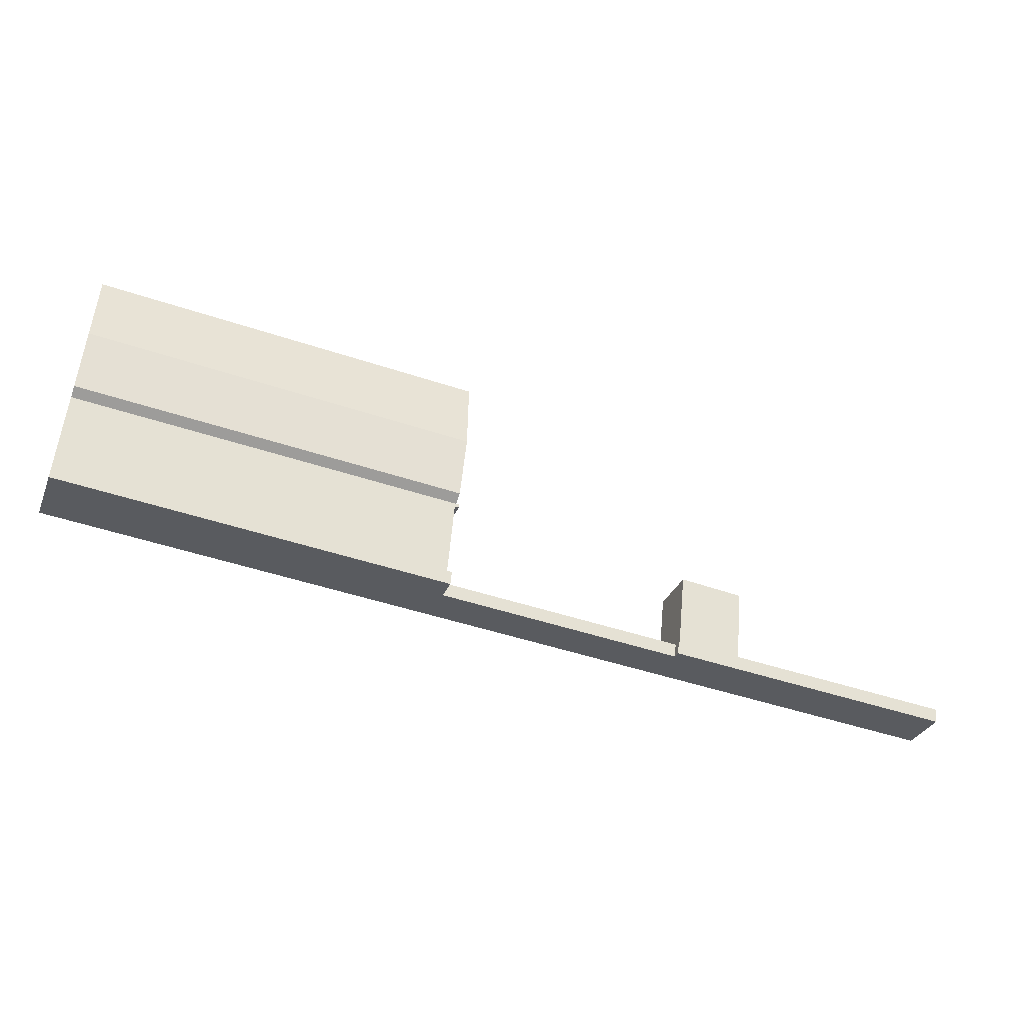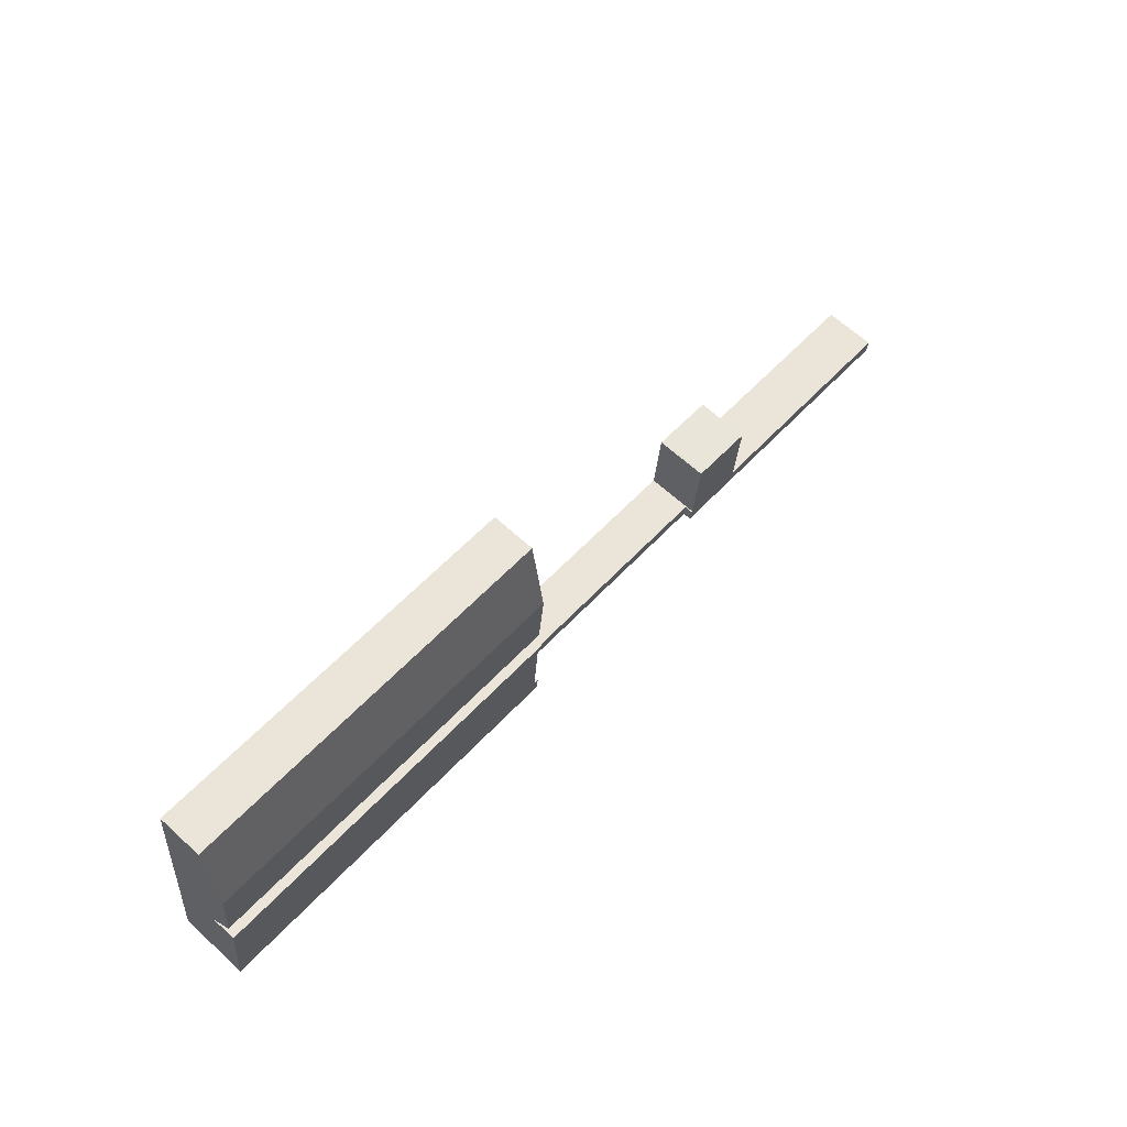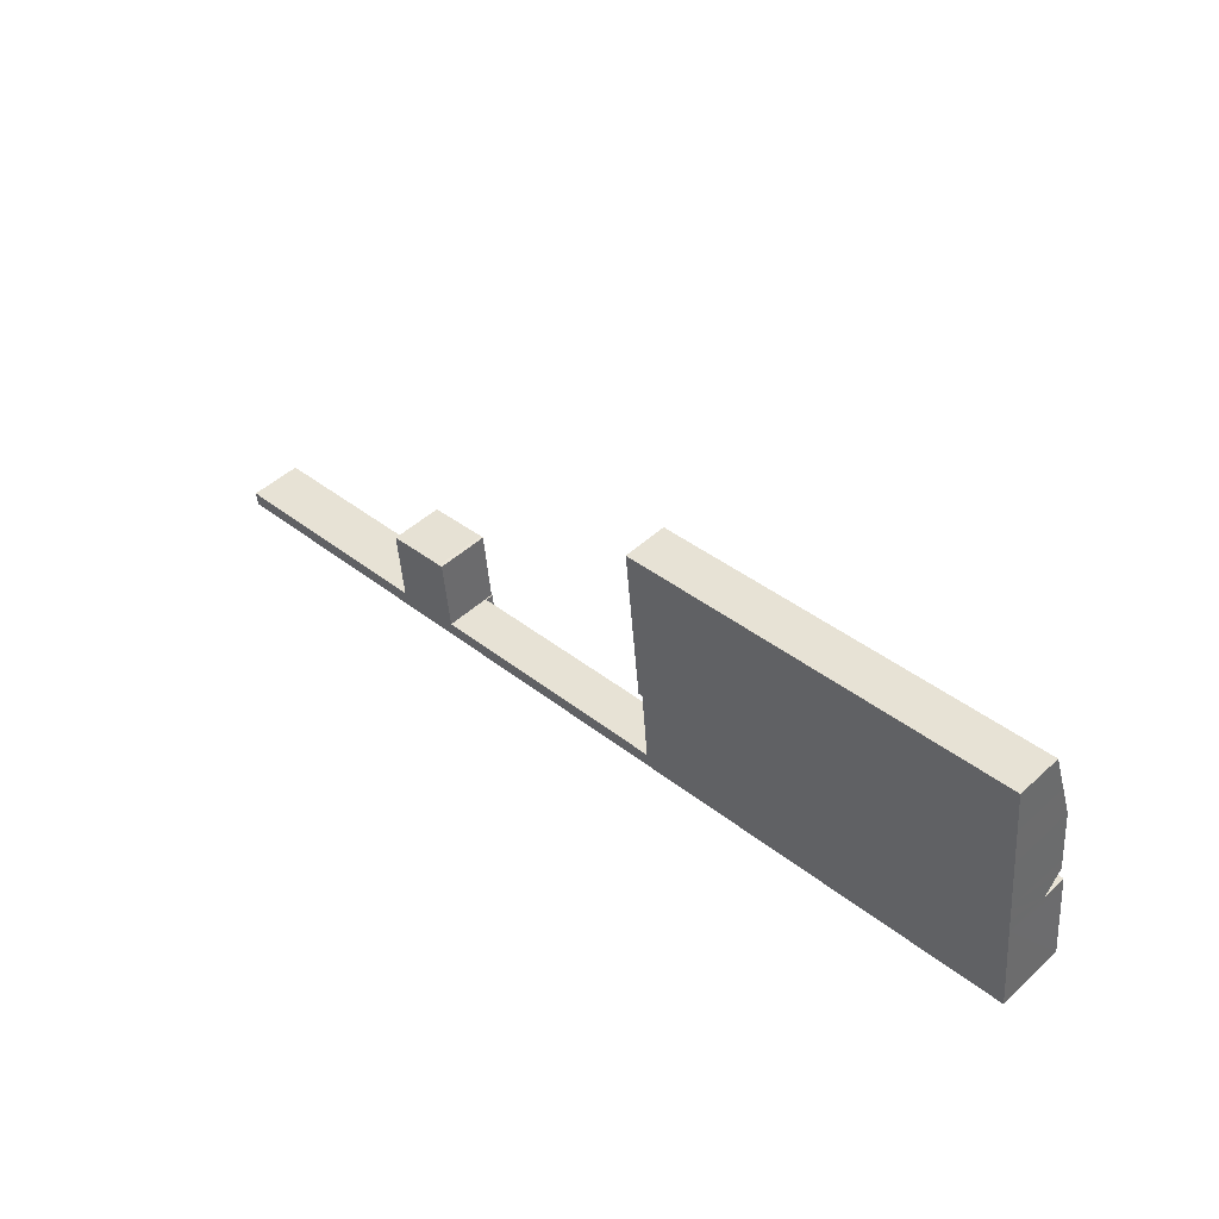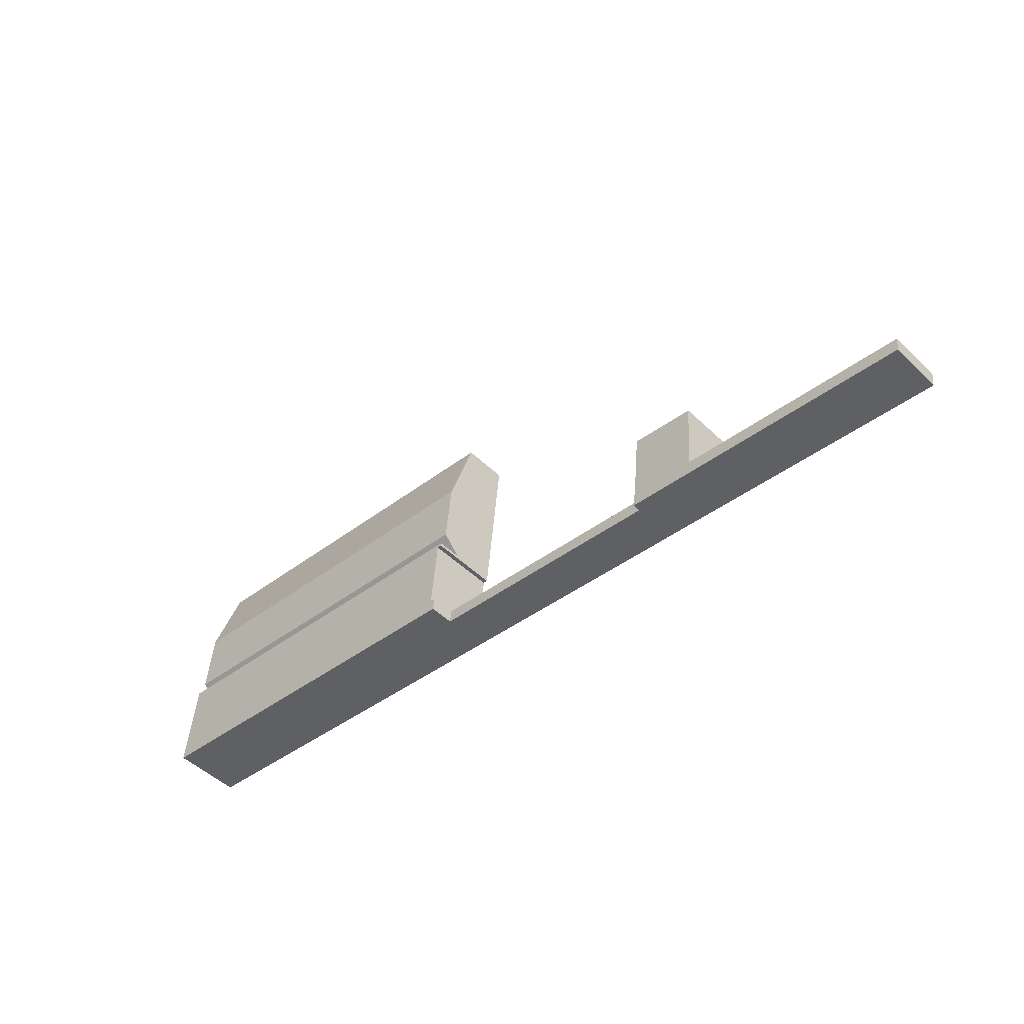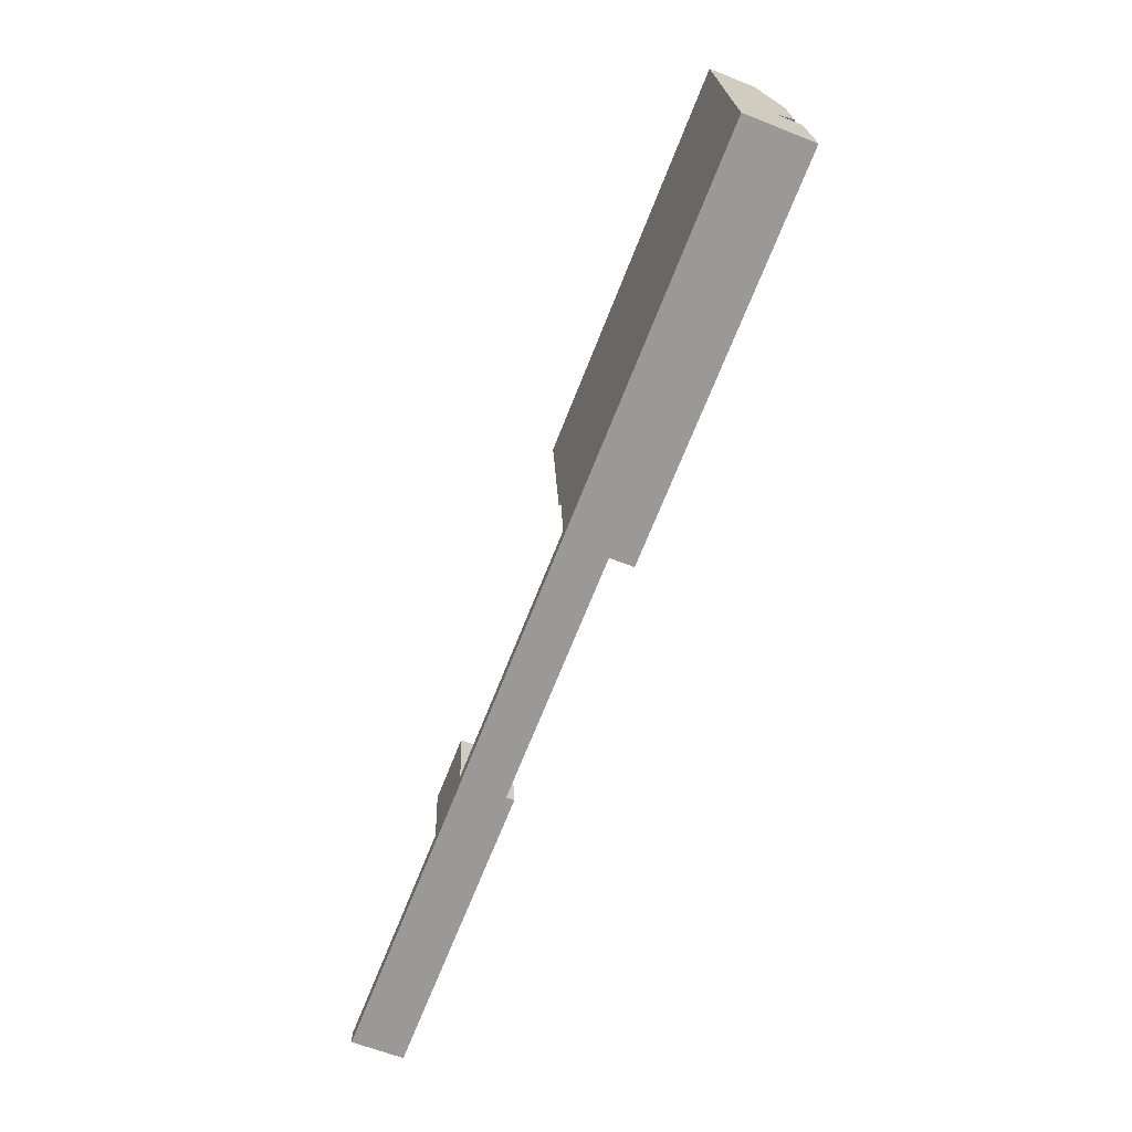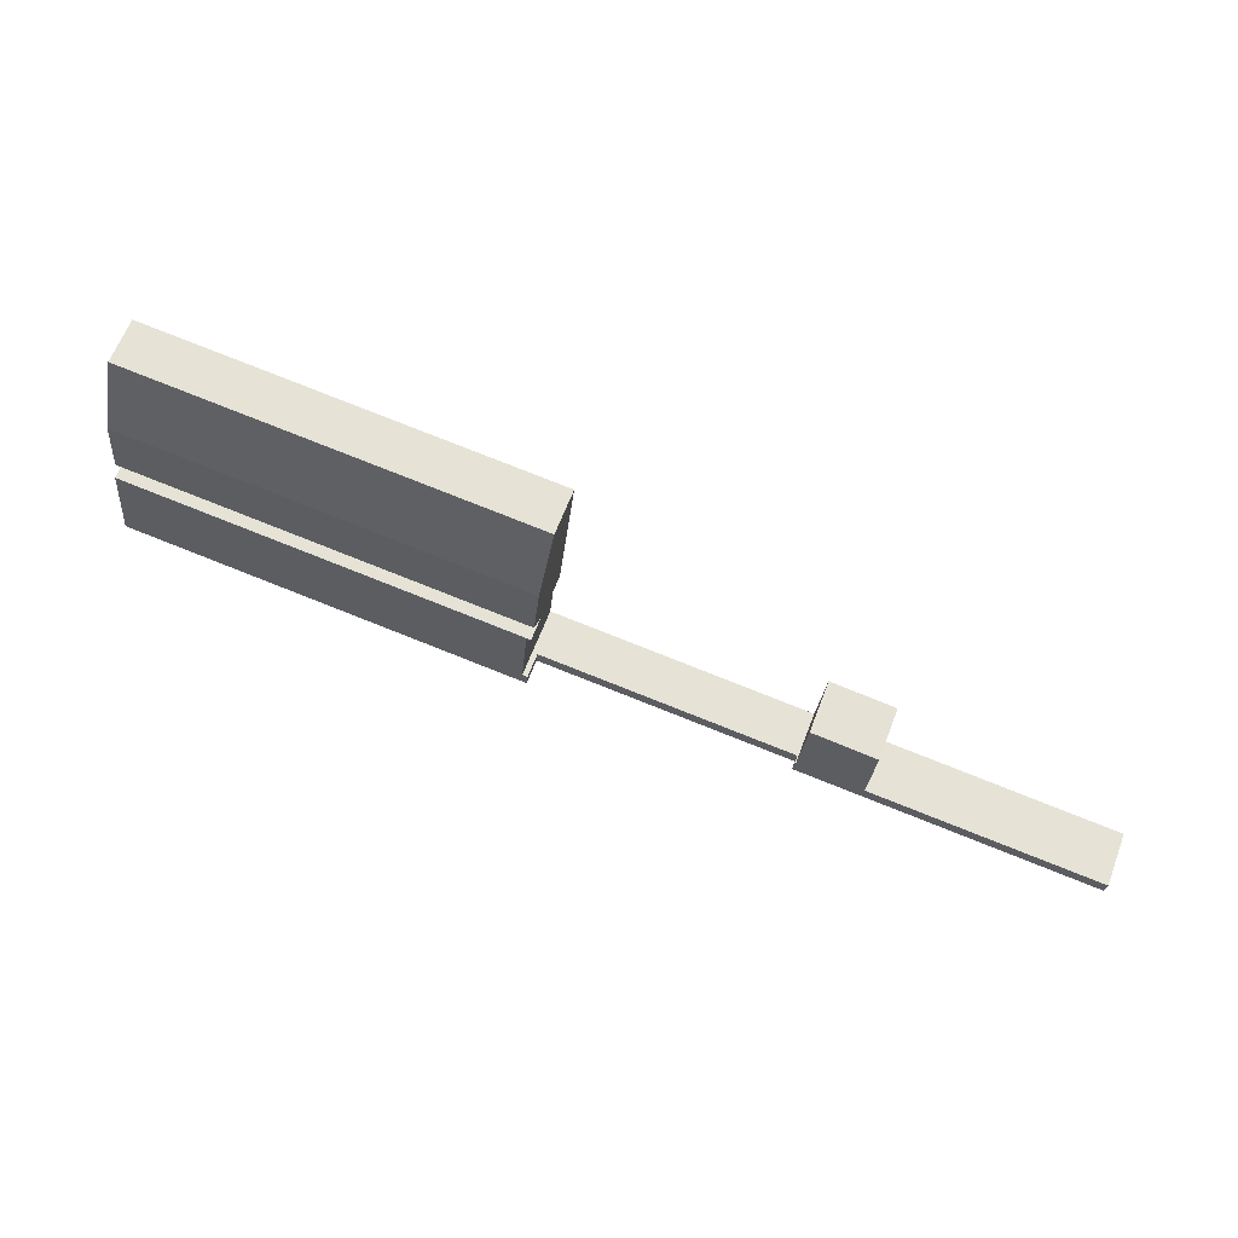
<metadata>
{"format":"obj","ext":"obj","renderer":"f3d","projection":"perspective","resolution":1024,"background":"white","views":[{"elev":-30.7,"azim":160.5,"up":"+Z"},{"elev":65.6,"azim":132.4,"up":"+Z"},{"elev":47.9,"azim":44.4,"up":"+Z"},{"elev":-49.1,"azim":-136.7,"up":"+Z"},{"elev":-63.0,"azim":68.3,"up":"+Z"},{"elev":62.8,"azim":-159.3,"up":"+Z"}]}
</metadata>
<code>
v  48.09 3.976 12.16
v  82.96 5.484 17.11
v  83.08 3.976 15.89
v  82.93 5.756 17.33
v  47.98 5.274 13.21
v  47.94 5.756 13.6
v  82.34 5.786 23.04
v  47.8 5.763 14.88
v  47.34 5.786 19.29
v  82.84 5.761 18.25
v  82.79 5.763 18.72
v  82.01 4.946 26.28
v  81.2 4.002 29.88
v  81.63 4.002 29.93
v  46.98 4.002 26.21
v  47.06 5.08 22.01
v  46.62 4.002 26.17
v  47.01 4.957 22.49
v  81.63 -1.832e-15 29.93
v  82.01 -1.609e-15 26.28
v  82.34 -1.411e-15 23.04
v  82.79 -1.146e-15 18.72
v  82.84 -1.118e-15 18.25
v  82.93 -1.061e-15 17.33
v  82.96 -1.048e-15 17.11
v  83.08 -9.731e-16 15.89
v  48.09 -7.444e-16 12.16
v  47.98 -8.088e-16 13.21
v  47.94 -8.327e-16 13.6
v  47.8 -9.114e-16 14.88
v  47.34 -1.181e-15 19.29
v  47.06 -1.348e-15 22.01
v  47.01 -1.377e-15 22.49
v  46.62 -1.602e-15 26.17
v  46.98 -1.605e-15 26.21
v  81.2 -1.83e-15 29.88
v  48.66 6.15 5.148
v  62.57 6.15 5.392
v  48.79 6.15 3.921
v  62.91 6.15 5.428
v  70.15 6.15 6.2
v  70.48 6.15 6.236
v  75.38 6.15 6.759
v  83.95 6.15 7.673
v  49.11 6.15 5.196
v  83.81 6.15 8.959
v  48.97 6.15 6.759
v  83.18 6.15 14.94
v  48.51 6.15 11.89
v  48.12 6.15 11.87
v  48.09 6.15 12.16
v  83.08 6.15 15.89
v  83.95 -4.698e-16 7.673
v  83.18 -9.146e-16 14.94
v  83.81 -5.486e-16 8.959
v  75.38 -4.139e-16 6.759
v  70.48 -3.818e-16 6.236
v  70.15 -3.796e-16 6.2
v  62.91 -3.324e-16 5.428
v  62.57 -3.302e-16 5.392
v  48.79 -2.401e-16 3.921
v  48.51 -7.284e-16 11.89
v  48.12 -7.27e-16 11.87
v  48.66 -3.152e-16 5.148
v  49.11 -3.182e-16 5.196
v  48.97 -4.139e-16 6.759
v  25.34 4.688 9.325
v  20.07 4.688 6.759
v  19.91 4.688 8.646
v  20.47 4.688 2.171
v  25.63 4.688 9.34
v  25.89 4.688 6.759
v  0.146 4.688 -1.27
v  0 4.688 2.871e-16
v  20.67 4.688 0.92
v  26.29 4.688 2.771
v  26.51 4.688 1.544
v  26.39 4.688 2.782
v  26.29 -1.697e-16 2.771
v  25.89 -4.139e-16 6.759
v  25.63 -5.719e-16 9.34
v  26.39 -1.703e-16 2.782
v  26.51 -9.454e-17 1.544
v  0 0 0
v  20.47 -1.329e-16 2.171
v  19.91 -5.294e-16 8.646
v  25.34 -5.71e-16 9.325
v  20.67 -5.633e-17 0.92
v  0.146 7.777e-17 -1.27
v  20.07 -4.139e-16 6.759
v  26.39 3.976 2.782
v  48.79 3.976 3.921
v  26.51 3.976 1.544
v  48.66 3.976 5.148
g defaultobject
f 1 2 3
f 2 1 4
f 4 1 5
f 4 5 6
f 7 8 9
f 8 7 6
f 6 7 10
f 6 10 4
f 10 7 11
f 12 13 14
f 13 12 15
f 15 12 7
f 15 7 9
f 15 9 16
f 15 16 17
f 17 16 18
f 19 12 14
f 12 19 20
f 12 20 7
f 7 20 21
f 7 21 11
f 11 21 22
f 11 22 10
f 10 22 4
f 4 22 2
f 2 22 3
f 3 22 23
f 3 23 24
f 3 24 25
f 3 25 26
f 26 1 3
f 1 26 27
f 27 5 1
f 5 27 6
f 6 27 8
f 8 27 9
f 9 27 28
f 9 28 29
f 9 29 30
f 9 30 31
f 9 31 16
f 16 31 18
f 18 31 32
f 18 32 17
f 17 32 33
f 17 33 34
f 34 15 17
f 15 34 13
f 13 34 35
f 13 35 36
f 13 36 14
f 14 36 19
f 36 20 19
f 20 36 35
f 20 35 21
f 21 35 22
f 22 35 23
f 23 35 24
f 24 35 25
f 25 35 26
f 26 35 27
f 27 35 28
f 28 35 34
f 28 34 32
f 32 34 33
f 28 32 31
f 28 31 30
f 28 30 29
f 37 38 39
f 38 37 40
f 40 37 41
f 41 37 42
f 42 37 43
f 43 37 44
f 44 37 45
f 44 45 46
f 46 45 47
f 46 47 48
f 48 47 49
f 48 49 50
f 48 50 51
f 48 51 52
f 26 48 52
f 48 26 46
f 46 26 44
f 44 26 53
f 53 26 54
f 53 54 55
f 53 43 44
f 43 53 56
f 43 56 42
f 42 56 57
f 42 57 41
f 41 57 40
f 40 57 58
f 40 58 59
f 40 59 38
f 38 59 39
f 39 59 60
f 39 60 61
f 62 50 49
f 50 62 63
f 61 37 39
f 37 61 64
f 65 47 45
f 47 65 49
f 49 65 62
f 62 65 66
f 63 51 50
f 51 63 27
f 64 45 37
f 45 64 65
f 27 52 51
f 52 27 26
f 60 64 61
f 64 60 65
f 65 60 66
f 66 60 62
f 62 27 63
f 27 62 26
f 26 62 60
f 26 60 59
f 26 59 58
f 26 58 57
f 26 57 56
f 26 56 54
f 54 56 55
f 55 56 53
f 67 68 69
f 68 67 70
f 70 67 71
f 70 71 72
f 70 73 74
f 73 70 75
f 75 70 72
f 75 72 76
f 75 76 77
f 77 76 78
f 72 79 76
f 79 72 71
f 79 71 80
f 80 71 81
f 82 77 78
f 77 82 83
f 79 78 76
f 78 79 82
f 84 70 74
f 70 84 85
f 86 67 69
f 67 86 87
f 87 71 67
f 71 87 81
f 83 75 77
f 75 83 88
f 75 88 73
f 73 88 89
f 89 74 73
f 74 89 84
f 85 68 70
f 68 85 69
f 69 85 90
f 69 90 86
f 81 85 80
f 85 81 90
f 90 81 87
f 90 87 86
f 82 88 83
f 88 82 79
f 88 79 80
f 88 80 85
f 88 85 89
f 89 85 84
f 91 92 93
f 92 91 94
f 64 92 94
f 92 64 61
f 61 93 92
f 93 61 83
f 83 91 93
f 91 83 82
f 82 94 91
f 94 82 64
f 82 61 64
f 61 82 83

</code>
